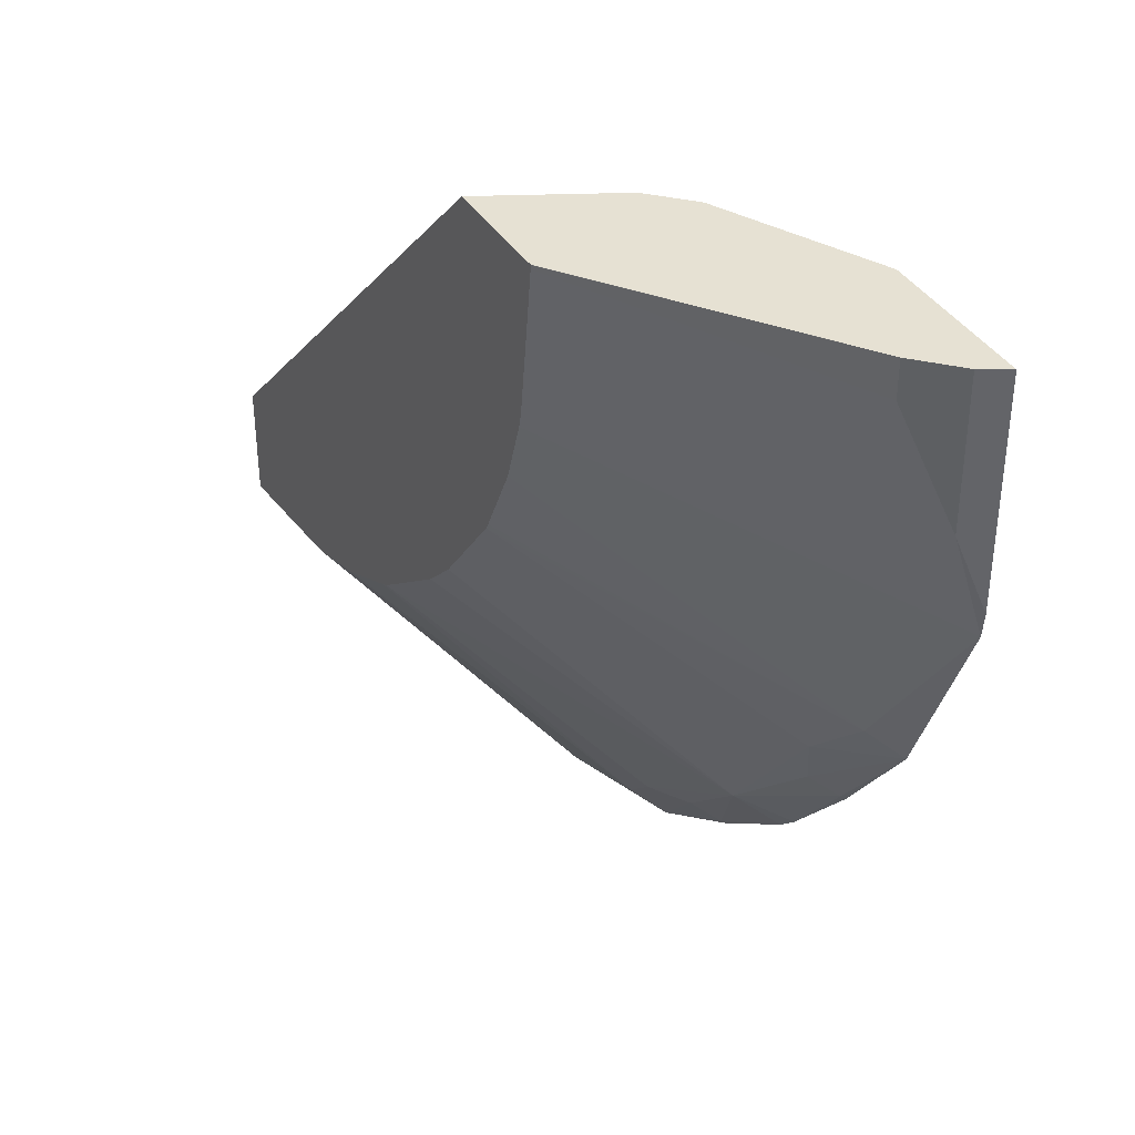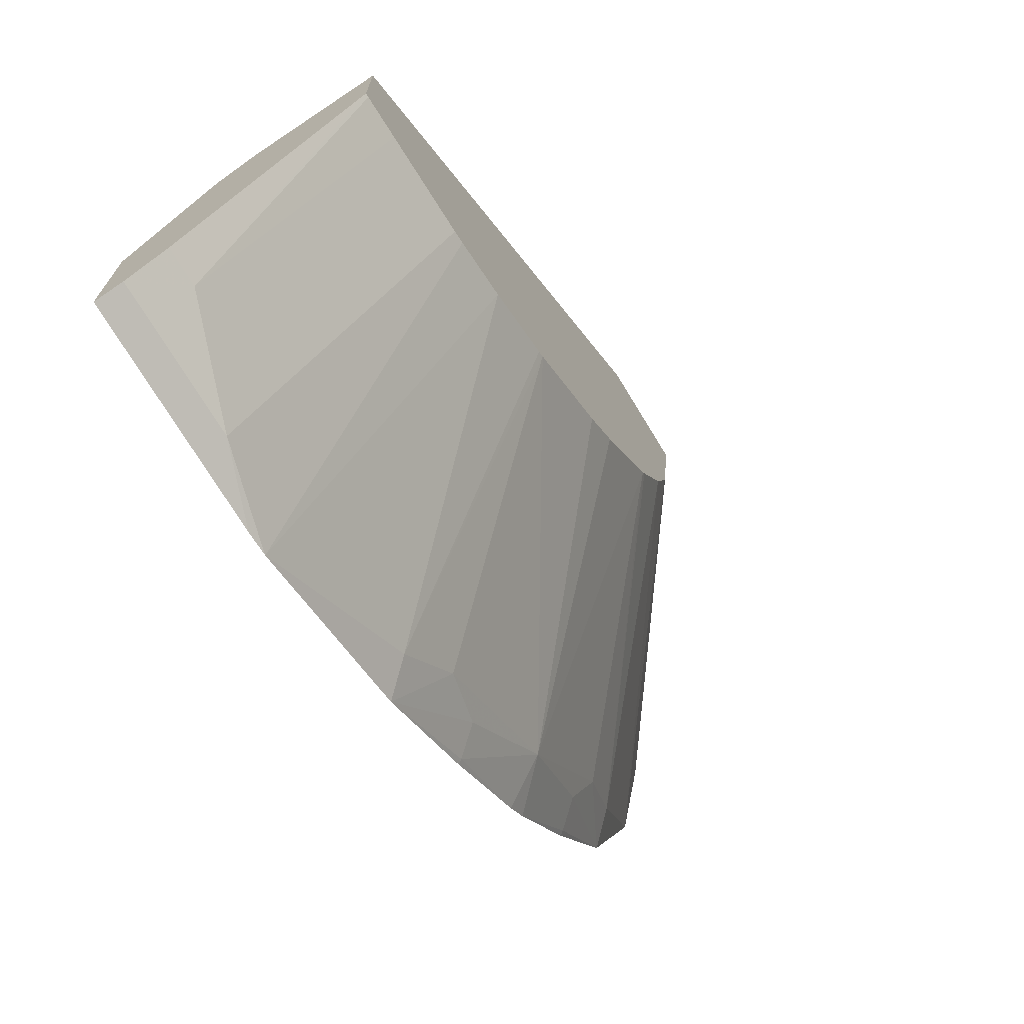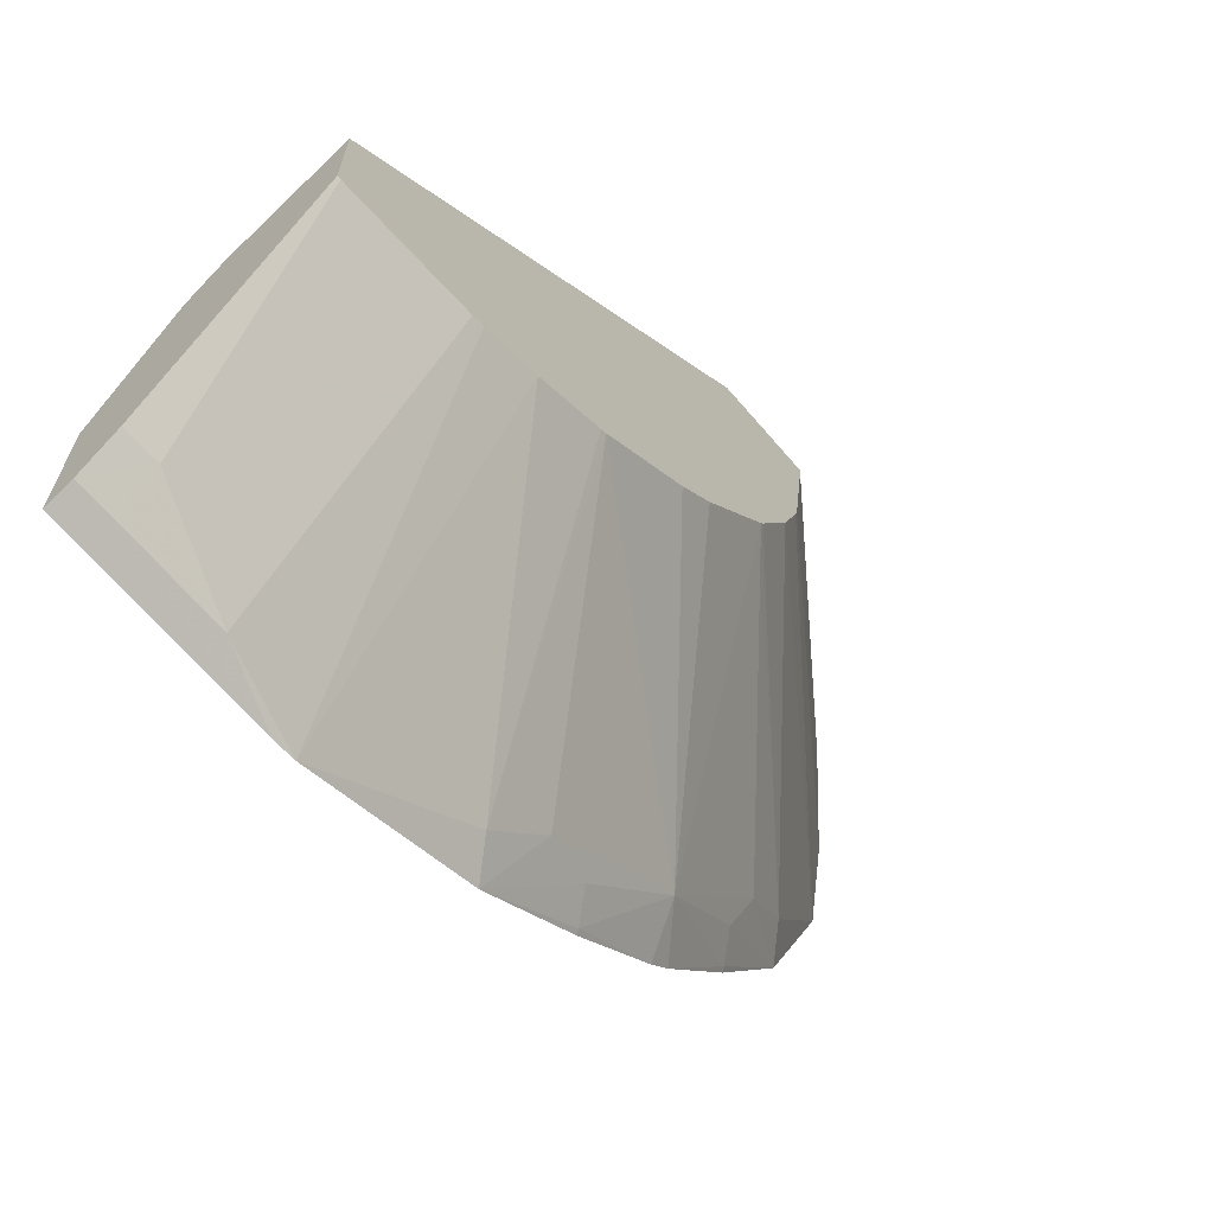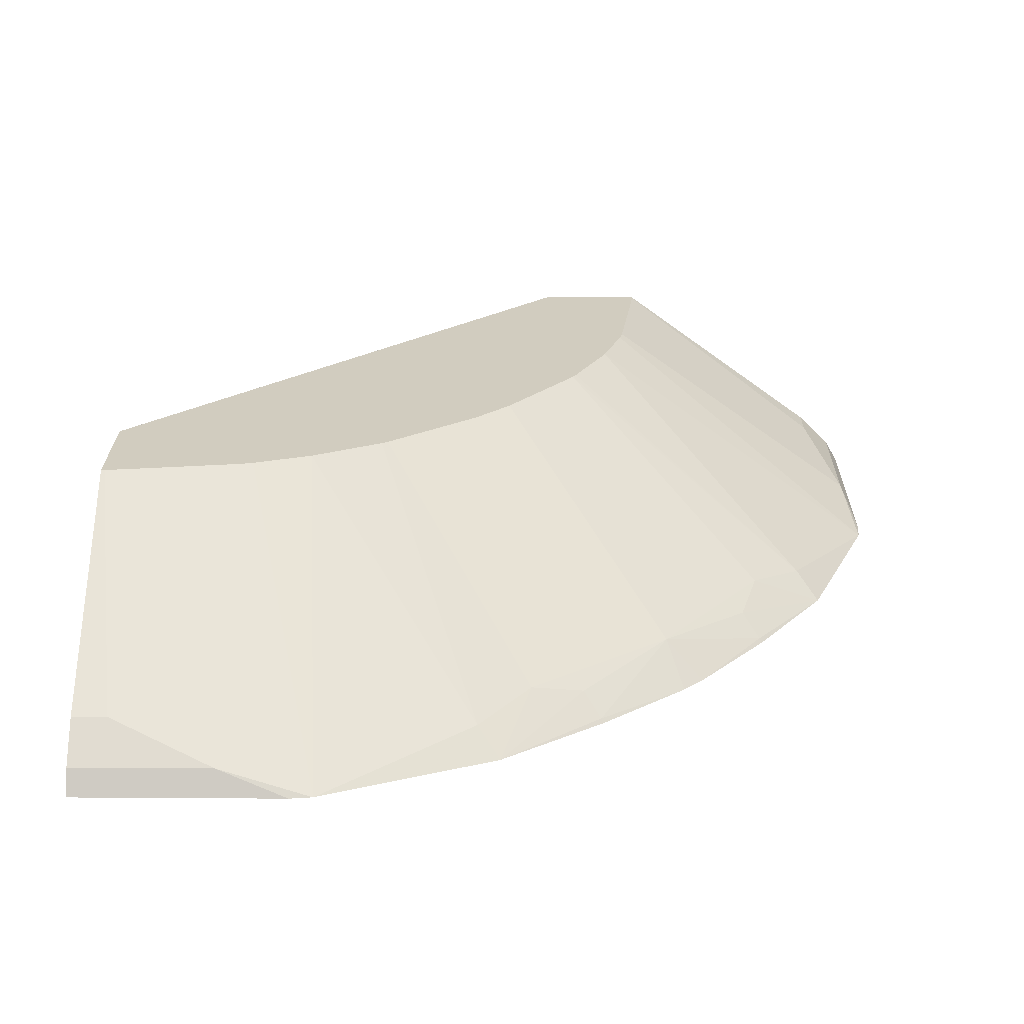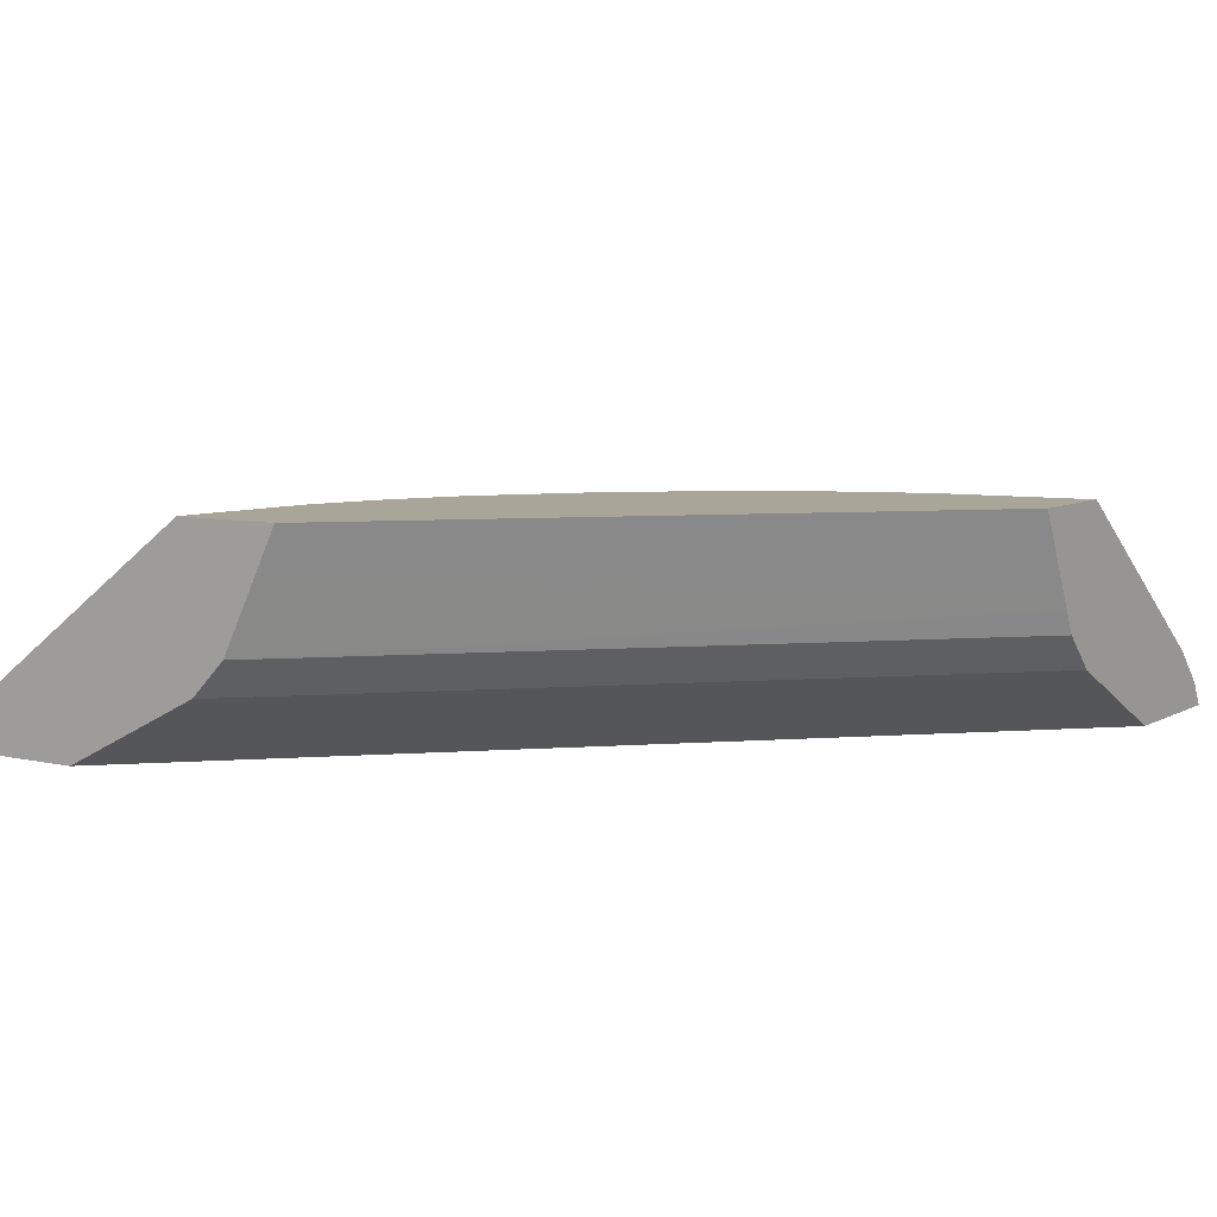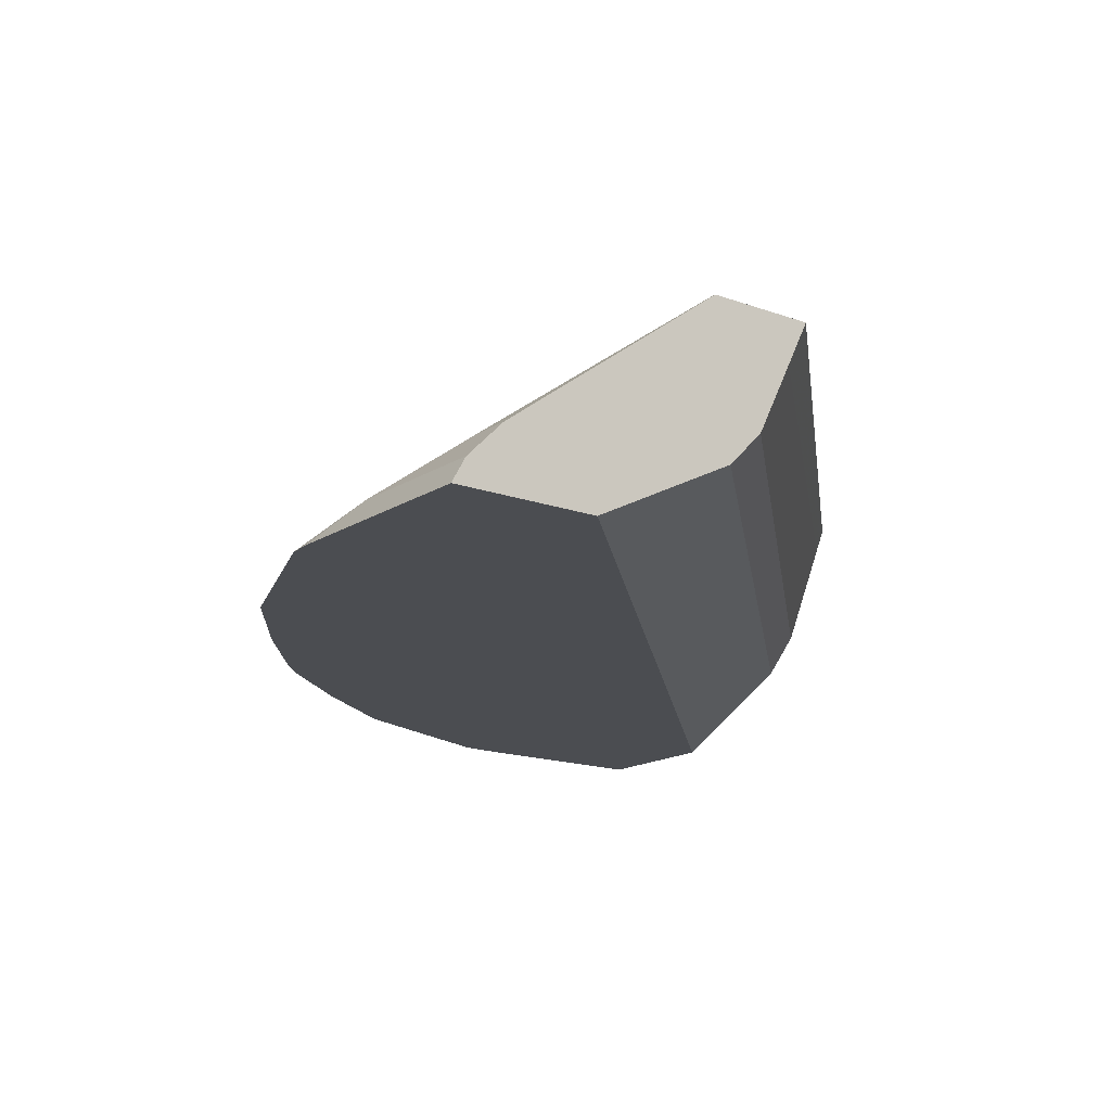
<metadata>
{"format":"obj","ext":"obj","renderer":"f3d","projection":"perspective","resolution":1024,"background":"white","views":[{"elev":38.6,"azim":-118.9,"up":"+Z"},{"elev":-72.0,"azim":121.2,"up":"+Z"},{"elev":-66.9,"azim":130.6,"up":"+Z"},{"elev":24.1,"azim":-179.4,"up":"+Y"},{"elev":7.4,"azim":33.5,"up":"+Y"},{"elev":-16.0,"azim":-37.3,"up":"+Y"}]}
</metadata>
<code>
v -0.0001086 0.7334 -0.252
v -0.0001086 0.7219 -0.2578
v -0.0001086 0.7334 -0.31
v -0.252 0.7334 6.372e-05
v -0.0001086 0.696 -0.2707
v -0.2642 0.709 6.372e-05
v -0.002084 0.7334 -0.31
v -0.0001086 0.6445 -0.4318
v -0.01937 0.6445 -0.4318
v -0.31 0.7334 6.372e-05
v -0.0001086 0.6832 -0.2771
v -0.2836 0.6703 6.372e-05
v -0.02413 0.7334 -0.3073
v -0.0001086 0.6251 -0.4512
v -0.01937 0.6252 -0.4511
v -0.07737 0.6252 -0.4511
v -0.07737 0.7334 -0.3003
v -0.31 0.7334 -2.608e-05
v -0.4318 0.6445 6.372e-05
v -0.0001086 0.6703 -0.2836
v -0.3029 0.651 6.372e-05
v -0.0001086 0.6509 -0.303
v -0.0001086 0.6118 -0.4586
v -0.116 0.6118 -0.4586
v -0.1285 0.6118 -0.4572
v -0.08406 0.7334 -0.2987
v -0.31 0.7334 -0.002092
v -0.4511 0.6252 6.372e-05
v -0.4318 0.6445 -0.01938
v -0.3544 0.6252 6.372e-05
v -0.0001086 0.6252 -0.3545
v -0.0001086 0.6445 -0.3158
v -0.0001086 0.6118 -0.3813
v -0.2252 0.6118 -0.4185
v -0.2127 0.626 -0.4061
v -0.116 0.7334 -0.288
v -0.3073 0.7334 -0.02414
v -0.4587 0.6118 6.372e-05
v -0.4511 0.6252 -0.07735
v -0.3004 0.7334 -0.07735
v -0.3812 0.6118 6.372e-05
v -0.2417 0.6333 -0.377
v -0.2818 0.6118 -0.3784
v -0.2803 0.6139 -0.377
v -0.2707 0.626 -0.3673
v -0.1581 0.7334 -0.2667
v -0.1547 0.7334 -0.2686
v -0.4586 0.6118 -0.1161
v -0.4572 0.6118 -0.1285
v -0.2987 0.7334 -0.08404
v -0.319 0.6333 -0.319
v -0.3287 0.6118 -0.3398
v -0.2082 0.7334 -0.2276
v -0.288 0.7334 -0.1161
v -0.406 0.626 -0.2127
v -0.4185 0.6118 -0.2252
v -0.3398 0.6118 -0.3287
v -0.377 0.6139 -0.2804
v -0.3674 0.626 -0.2707
v -0.377 0.6333 -0.2417
v -0.2667 0.7334 -0.1581
v -0.2276 0.7334 -0.2082
v -0.2686 0.7334 -0.1547
v -0.3784 0.6118 -0.2818
f 23 25 24
f 25 34 35
f 25 35 36
f 25 36 26
f 27 37 29
f 28 39 38
f 30 41 33
f 29 40 39
f 30 33 31
f 34 42 35
f 34 43 44
f 34 44 45
f 29 37 40
f 23 34 25
f 23 38 48
f 23 52 43
f 23 57 52
f 23 64 57
f 23 56 64
f 23 49 56
f 23 48 49
f 23 41 38
f 23 33 41
f 21 32 22
f 21 31 32
f 21 30 31
f 19 39 28
f 34 45 42
f 23 43 34
f 35 42 46
f 51 58 59
f 35 47 36
f 19 29 39
f 57 64 58
f 56 58 64
f 56 59 58
f 56 60 59
f 55 60 56
f 55 61 60
f 55 63 61
f 54 63 55
f 51 62 53
f 51 61 62
f 51 60 61
f 51 59 60
f 35 46 47
f 51 57 58
f 49 55 56
f 49 54 55
f 49 50 54
f 46 51 53
f 44 51 45
f 44 52 51
f 43 52 44
f 42 51 46
f 42 45 51
f 40 50 49
f 39 49 48
f 39 40 49
f 38 39 48
f 51 52 57
f 18 29 19
f 1 8 3
f 17 25 26
f 1 27 18
f 1 37 27
f 1 40 37
f 1 50 40
f 1 54 50
f 1 63 54
f 1 61 63
f 1 62 61
f 1 53 62
f 1 46 53
f 1 47 46
f 1 36 47
f 1 26 36
f 1 17 26
f 1 13 17
f 1 7 13
f 1 3 7
f 18 27 29
f 1 14 8
f 1 23 14
f 1 33 23
f 1 32 31
f 1 22 32
f 1 20 22
f 1 11 20
f 1 5 11
f 1 2 5
f 1 18 10
f 1 10 4
f 1 31 33
f 2 4 6
f 1 4 2
f 16 25 17
f 16 24 25
f 14 16 15
f 14 23 24
f 12 22 20
f 12 21 22
f 11 12 20
f 10 18 19
f 9 17 13
f 9 16 17
f 9 15 16
f 9 14 15
f 8 14 9
f 14 24 16
f 5 12 11
f 7 9 13
f 3 8 9
f 3 9 7
f 4 19 28
f 4 28 38
f 4 10 19
f 2 6 5
f 4 41 30
f 4 30 21
f 4 21 12
f 4 12 6
f 4 38 41
f 5 6 12

</code>
